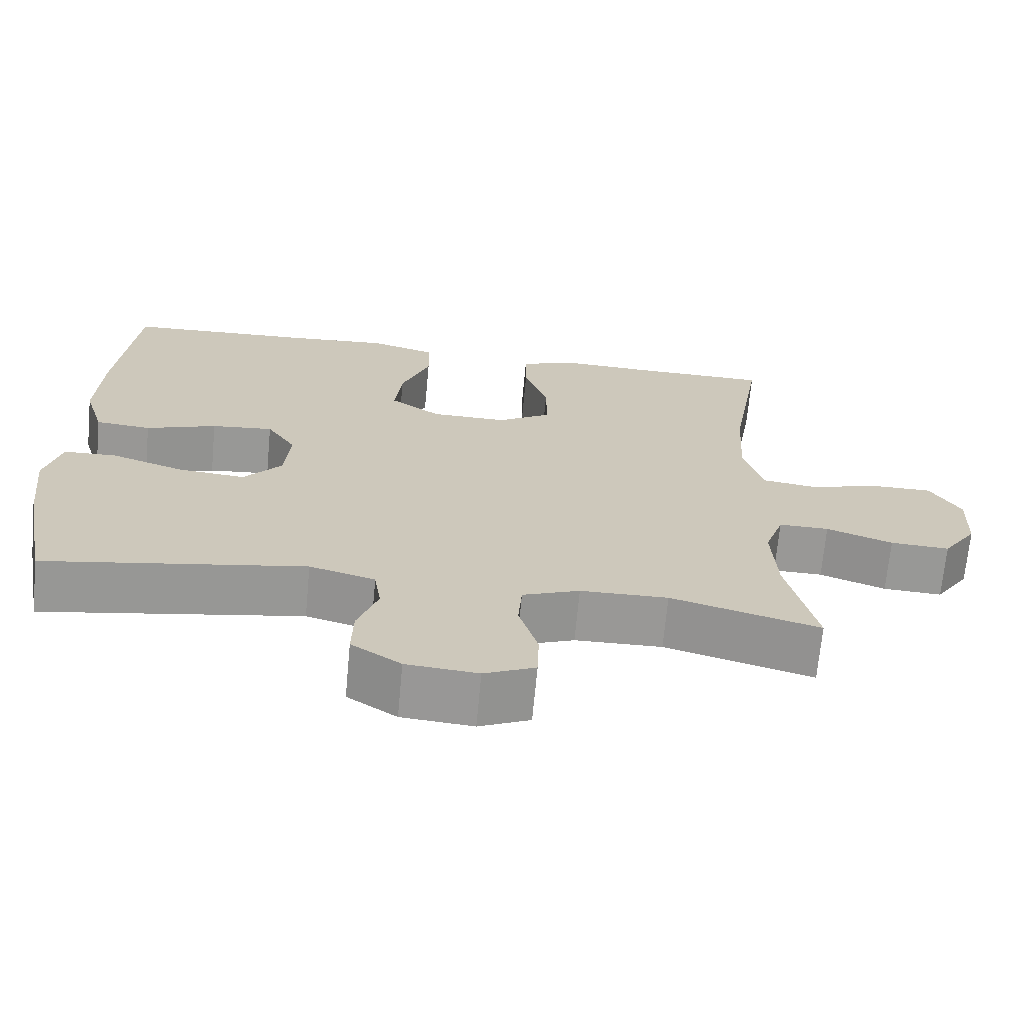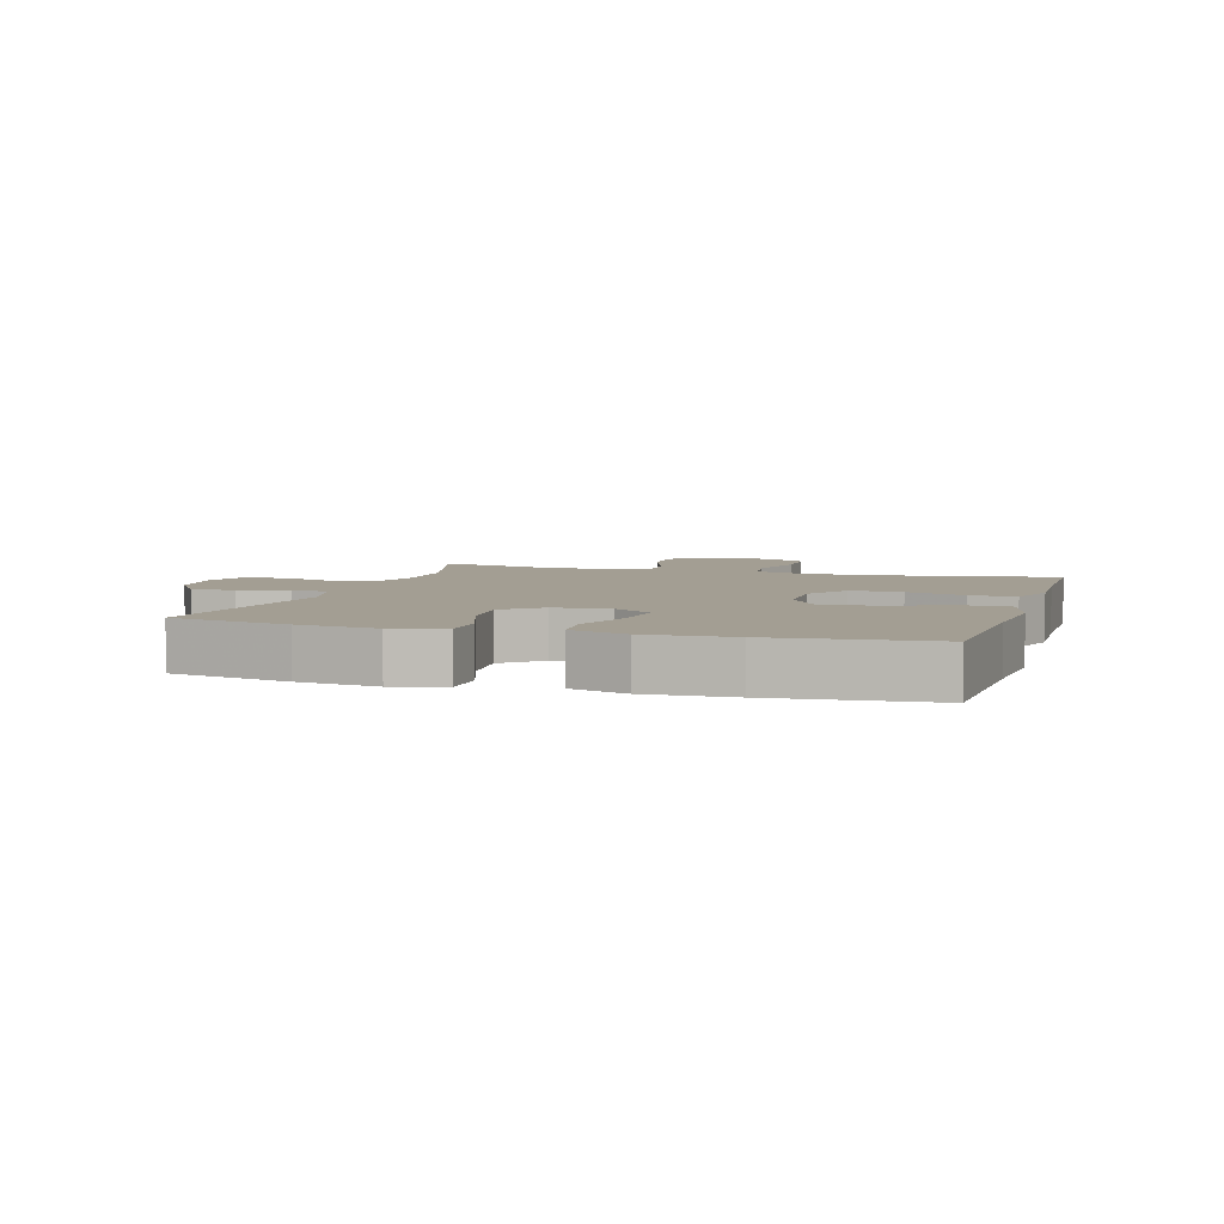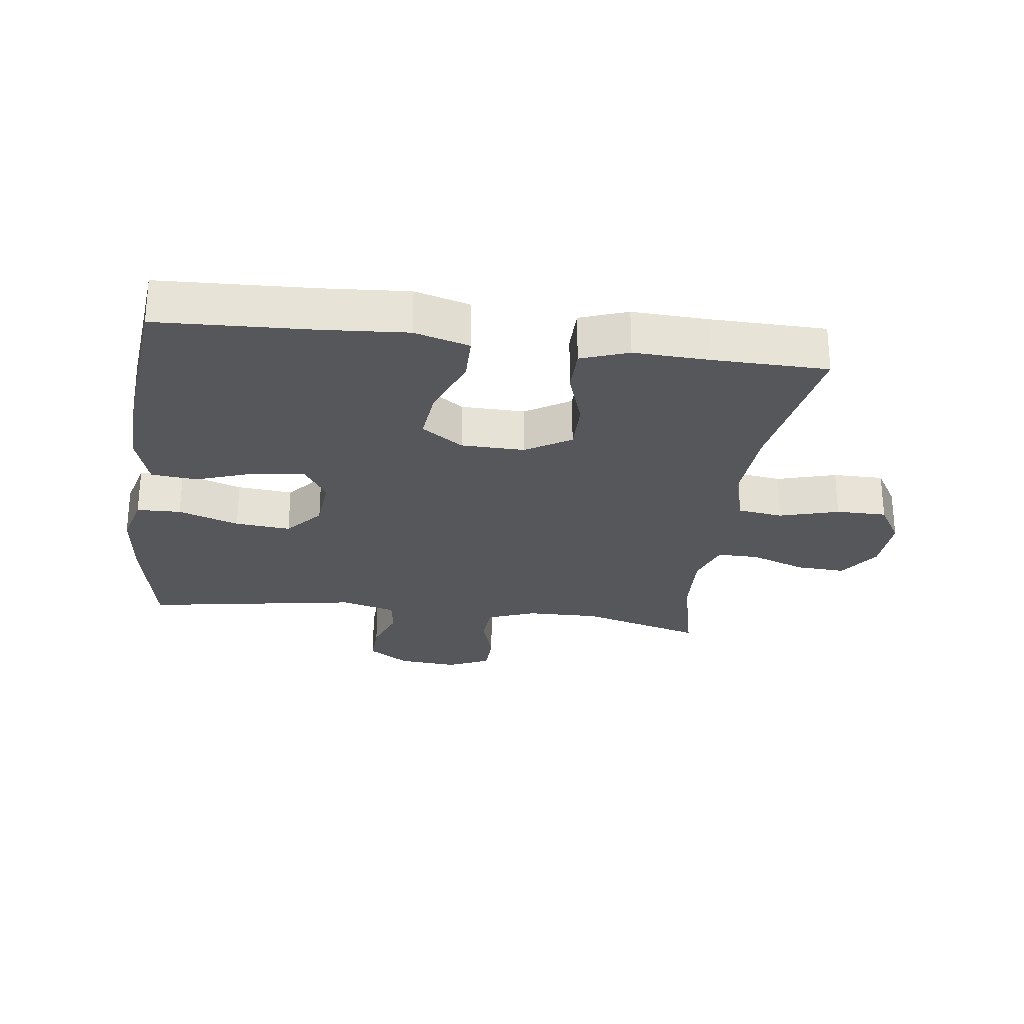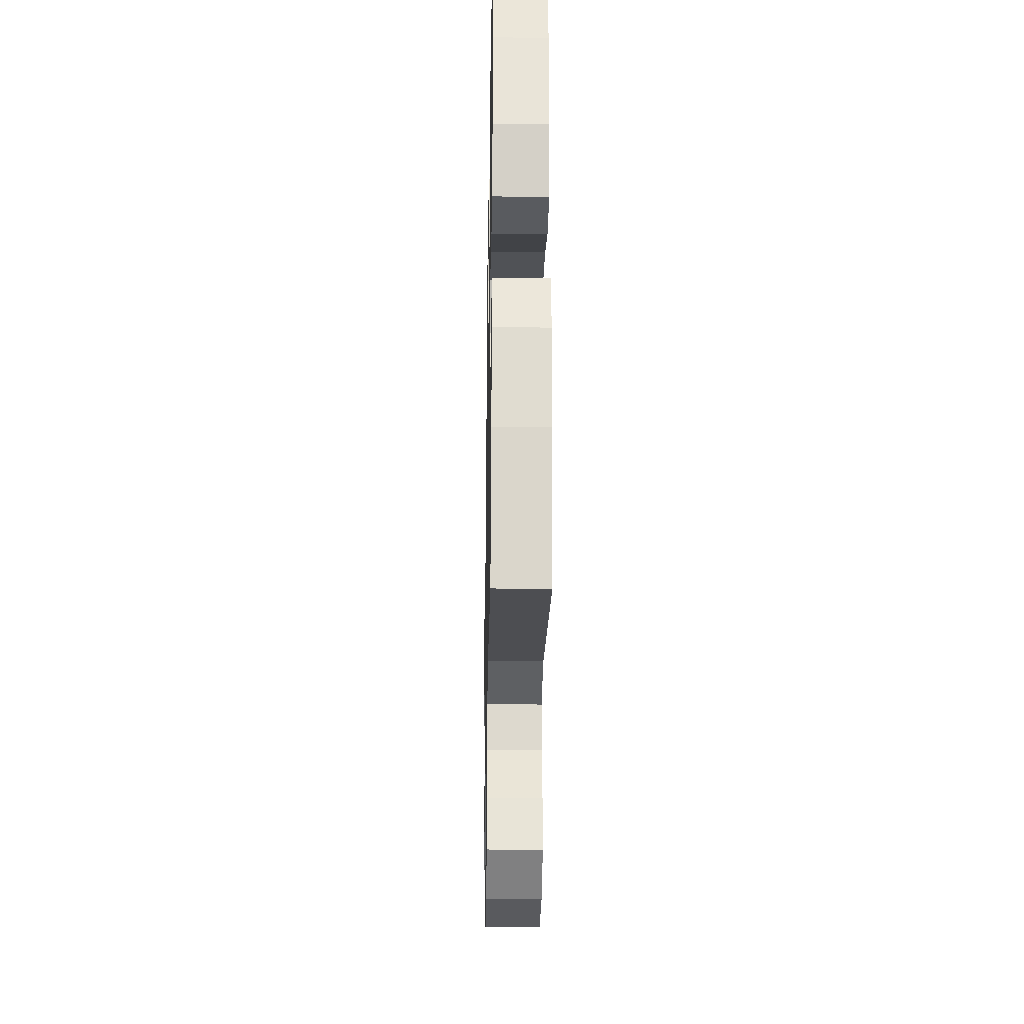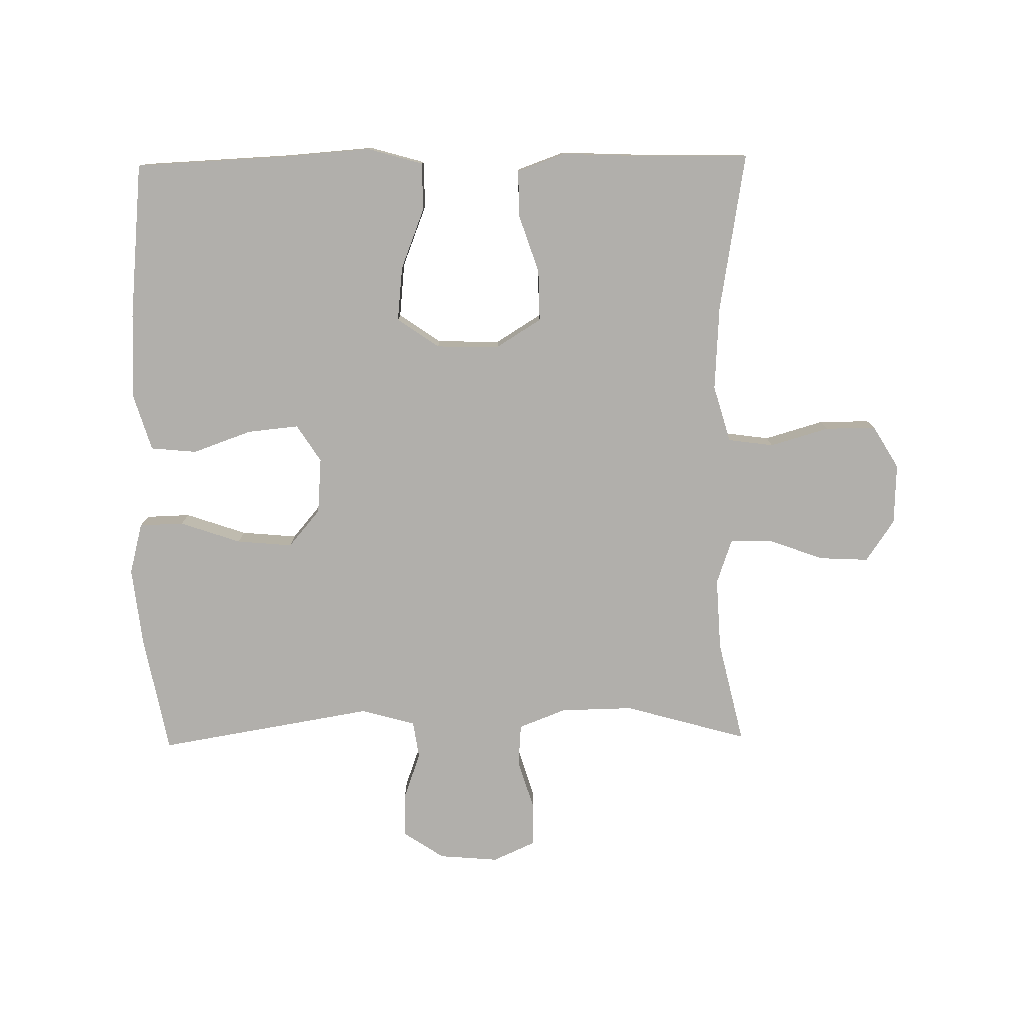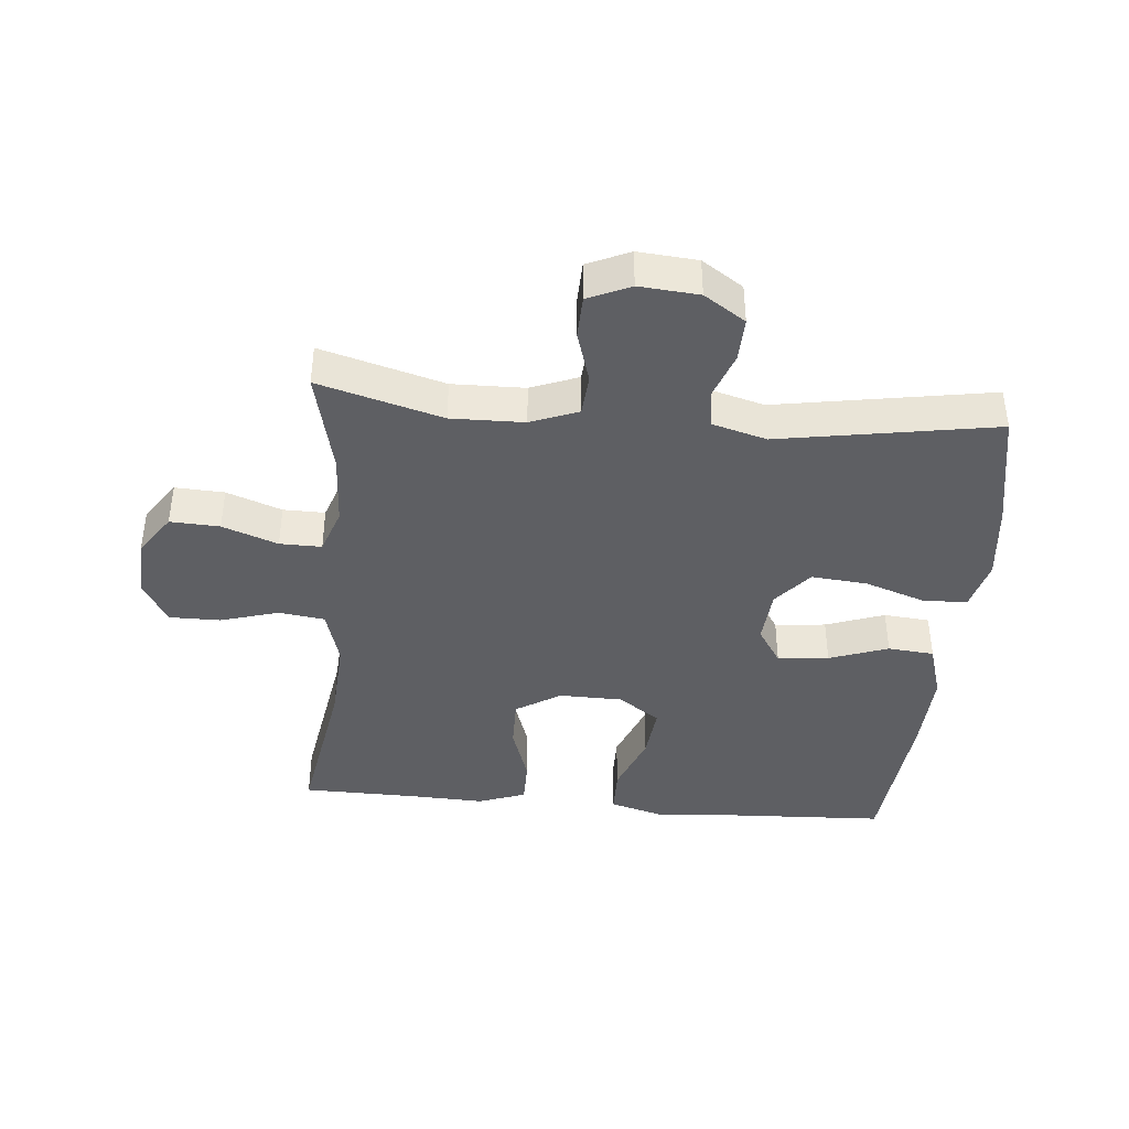
<metadata>
{"format":"obj","ext":"obj","renderer":"f3d","projection":"perspective","resolution":1024,"background":"white","views":[{"elev":-68.6,"azim":-5.3,"up":"+Z"},{"elev":5.2,"azim":-73.1,"up":"+Y"},{"elev":-26.5,"azim":-7.6,"up":"+Y"},{"elev":-26.6,"azim":-91.0,"up":"+Z"},{"elev":-78.2,"azim":0.9,"up":"+Y"},{"elev":-40.7,"azim":174.9,"up":"+Y"}]}
</metadata>
<code>
v -0.5 0.07 0.5
v -0.256 0.07 0.511
v -0.121 0.07 0.521
v -0.034 0.07 0.496
v -0.033 0.07 0.422
v -0.071 0.07 0.325
v -0.08 0.07 0.239
v -0.014 0.07 0.193
v 0.086 0.07 0.191
v 0.157 0.07 0.235
v 0.156 0.07 0.316
v 0.125 0.07 0.409
v 0.125 0.07 0.481
v 0.2 0.07 0.508
v 0.318 0.07 0.503
v 0.5 0.07 0.5
v 0.458 0.07 0.249
v 0.45 0.07 0.116
v 0.476 0.07 0.026
v 0.548 0.07 0.016
v 0.641 0.07 0.043
v 0.721 0.07 0.043
v 0.761 0.07 -0.024
v 0.757 0.07 -0.12
v 0.712 0.07 -0.186
v 0.634 0.07 -0.182
v 0.547 0.07 -0.15
v 0.481 0.07 -0.149
v 0.456 0.07 -0.221
v 0.462 0.07 -0.336
v 0.5 0.07 -0.5
v 0.305 0.07 -0.445
v 0.19 0.07 -0.447
v 0.115 0.07 -0.476
v 0.11 0.07 -0.542
v 0.135 0.07 -0.624
v 0.133 0.07 -0.691
v 0.066 0.07 -0.721
v -0.028 0.07 -0.713
v -0.093 0.07 -0.67
v -0.091 0.07 -0.601
v -0.064 0.07 -0.526
v -0.073 0.07 -0.467
v -0.159 0.07 -0.443
v -0.5 0.07 -0.5
v -0.536 0.07 -0.312
v -0.55 0.07 -0.187
v -0.529 0.07 -0.106
v -0.459 0.07 -0.104
v -0.363 0.07 -0.137
v -0.275 0.07 -0.145
v -0.225 0.07 -0.086
v -0.218 0.07 0.002
v -0.256 0.07 0.061
v -0.337 0.07 0.053
v -0.43 0.07 0.02
v -0.503 0.07 0.027
v -0.53 0.07 0.116
v -0.524 0.07 0.252
v -0.5 0 0.5
v -0.256 0 0.511
v -0.121 0 0.521
v -0.034 0 0.496
v -0.033 0 0.422
v -0.071 0 0.325
v -0.08 0 0.239
v -0.014 0 0.193
v 0.086 0 0.191
v 0.157 0 0.235
v 0.156 0 0.316
v 0.125 0 0.409
v 0.125 0 0.481
v 0.2 0 0.508
v 0.318 0 0.503
v 0.5 0 0.5
v 0.458 0 0.249
v 0.45 0 0.116
v 0.476 0 0.026
v 0.548 0 0.016
v 0.641 0 0.043
v 0.721 0 0.043
v 0.761 0 -0.024
v 0.757 0 -0.12
v 0.712 0 -0.186
v 0.634 0 -0.182
v 0.547 0 -0.15
v 0.481 0 -0.149
v 0.456 0 -0.221
v 0.462 0 -0.336
v 0.5 0 -0.5
v 0.305 0 -0.445
v 0.19 0 -0.447
v 0.115 0 -0.476
v 0.11 0 -0.542
v 0.135 0 -0.624
v 0.133 0 -0.691
v 0.066 0 -0.721
v -0.028 0 -0.713
v -0.093 0 -0.67
v -0.091 0 -0.601
v -0.064 0 -0.526
v -0.073 0 -0.467
v -0.159 0 -0.443
v -0.5 0 -0.5
v -0.536 0 -0.312
v -0.55 0 -0.187
v -0.529 0 -0.106
v -0.459 0 -0.104
v -0.363 0 -0.137
v -0.275 0 -0.145
v -0.225 0 -0.086
v -0.218 0 0.002
v -0.256 0 0.061
v -0.337 0 0.053
v -0.43 0 0.02
v -0.503 0 0.027
v -0.53 0 0.116
v -0.524 0 0.252
f 59 1 2
f 58 59 2
f 57 58 2
f 56 57 2
f 55 56 2
f 4 5 6
f 3 4 6
f 2 3 6
f 55 2 6
f 54 55 6
f 53 54 6 7
f 52 53 7 8
f 48 49 50
f 47 48 50
f 46 47 50
f 45 46 50
f 44 45 50
f 43 44 50 51
f 40 41 42
f 39 40 42
f 38 39 42
f 37 38 42
f 36 37 42
f 35 36 42
f 34 35 42 43
f 43 51 52
f 34 43 52
f 33 34 52
f 30 31 32
f 52 8 9
f 33 52 9
f 32 33 9
f 30 32 9
f 29 30 9
f 25 26 27
f 24 25 27
f 23 24 27
f 22 23 27
f 21 22 27
f 20 21 27
f 19 20 27 28
f 15 16 17
f 15 17 18
f 14 15 18
f 13 14 18
f 12 13 18
f 11 12 18
f 19 28 29
f 18 19 29
f 11 18 29
f 10 11 29
f 9 10 29
f 61 60 118
f 61 118 117
f 61 117 116
f 61 116 115
f 61 115 114
f 65 64 63
f 65 63 62
f 65 62 61
f 65 61 114
f 65 114 113
f 66 65 113 112
f 67 66 112 111
f 109 108 107
f 109 107 106
f 109 106 105
f 109 105 104
f 109 104 103
f 110 109 103 102
f 101 100 99
f 101 99 98
f 101 98 97
f 101 97 96
f 101 96 95
f 101 95 94
f 102 101 94 93
f 111 110 102
f 111 102 93
f 111 93 92
f 91 90 89
f 68 67 111
f 68 111 92
f 68 92 91
f 68 91 89
f 68 89 88
f 86 85 84
f 86 84 83
f 86 83 82
f 86 82 81
f 86 81 80
f 86 80 79
f 87 86 79 78
f 76 75 74
f 77 76 74
f 77 74 73
f 77 73 72
f 77 72 71
f 77 71 70
f 88 87 78
f 88 78 77
f 88 77 70
f 88 70 69
f 88 69 68
f 1 60 61 2
f 2 61 62 3
f 3 62 63 4
f 4 63 64 5
f 5 64 65 6
f 6 65 66 7
f 7 66 67 8
f 8 67 68 9
f 9 68 69 10
f 10 69 70 11
f 11 70 71 12
f 12 71 72 13
f 13 72 73 14
f 14 73 74 15
f 15 74 75 16
f 16 75 76 17
f 17 76 77 18
f 18 77 78 19
f 19 78 79 20
f 20 79 80 21
f 21 80 81 22
f 22 81 82 23
f 23 82 83 24
f 24 83 84 25
f 25 84 85 26
f 26 85 86 27
f 27 86 87 28
f 28 87 88 29
f 29 88 89 30
f 30 89 90 31
f 31 90 91 32
f 32 91 92 33
f 33 92 93 34
f 34 93 94 35
f 35 94 95 36
f 36 95 96 37
f 37 96 97 38
f 38 97 98 39
f 39 98 99 40
f 40 99 100 41
f 41 100 101 42
f 42 101 102 43
f 43 102 103 44
f 44 103 104 45
f 45 104 105 46
f 46 105 106 47
f 47 106 107 48
f 48 107 108 49
f 49 108 109 50
f 50 109 110 51
f 51 110 111 52
f 52 111 112 53
f 53 112 113 54
f 54 113 114 55
f 55 114 115 56
f 56 115 116 57
f 57 116 117 58
f 58 117 118 59
f 59 118 60 1

</code>
